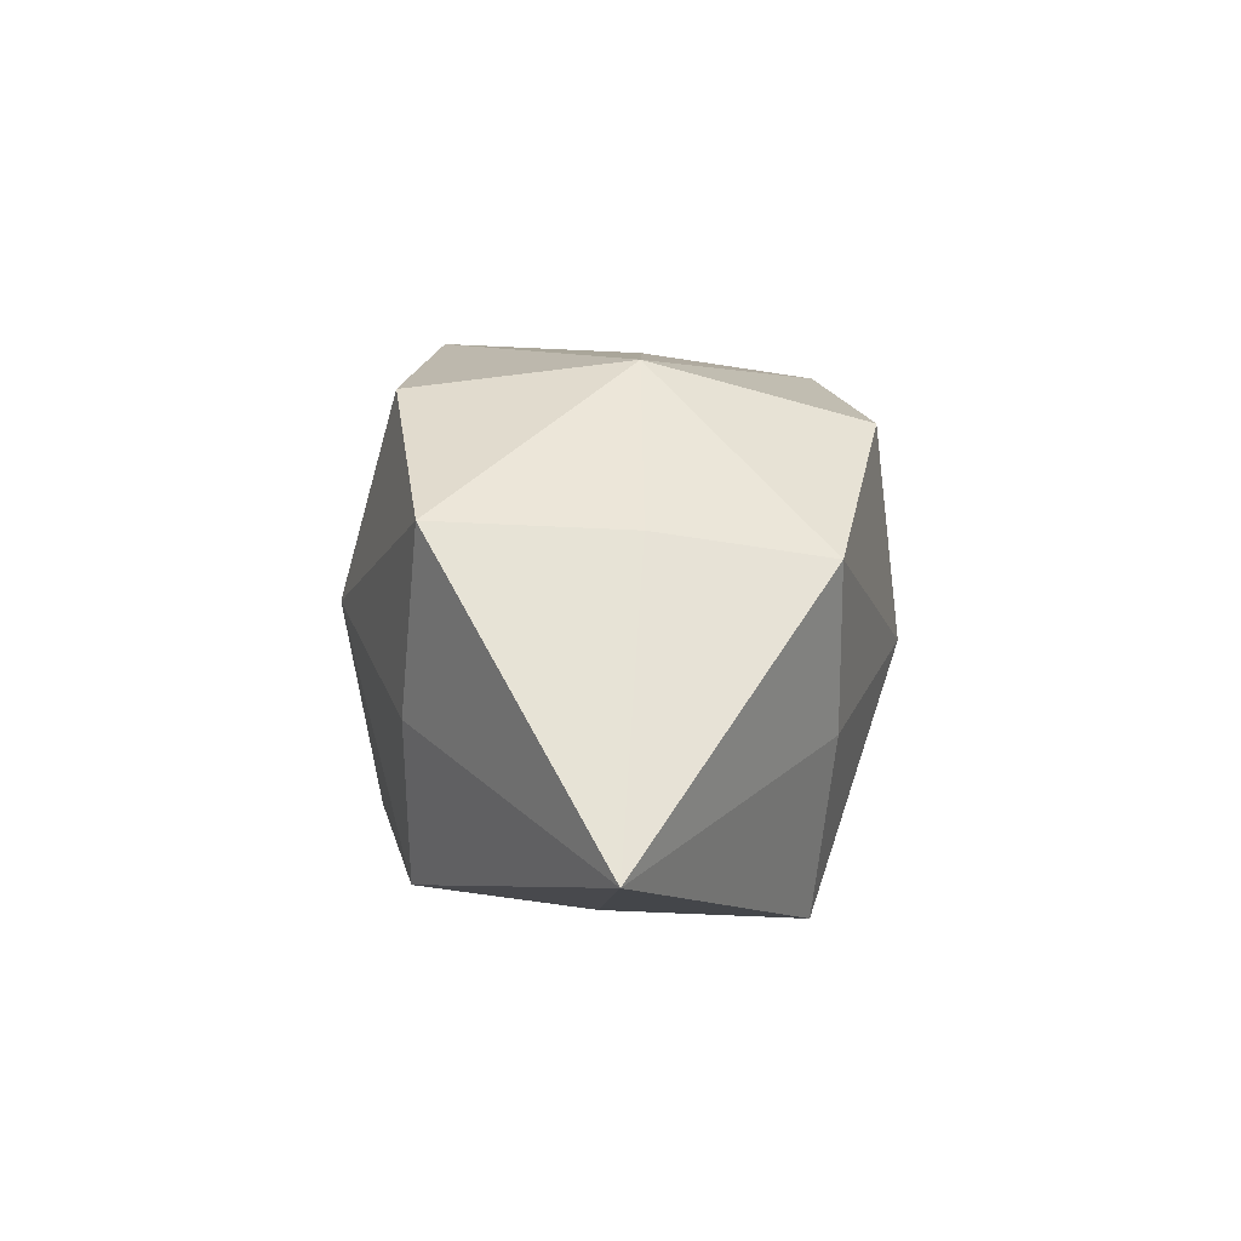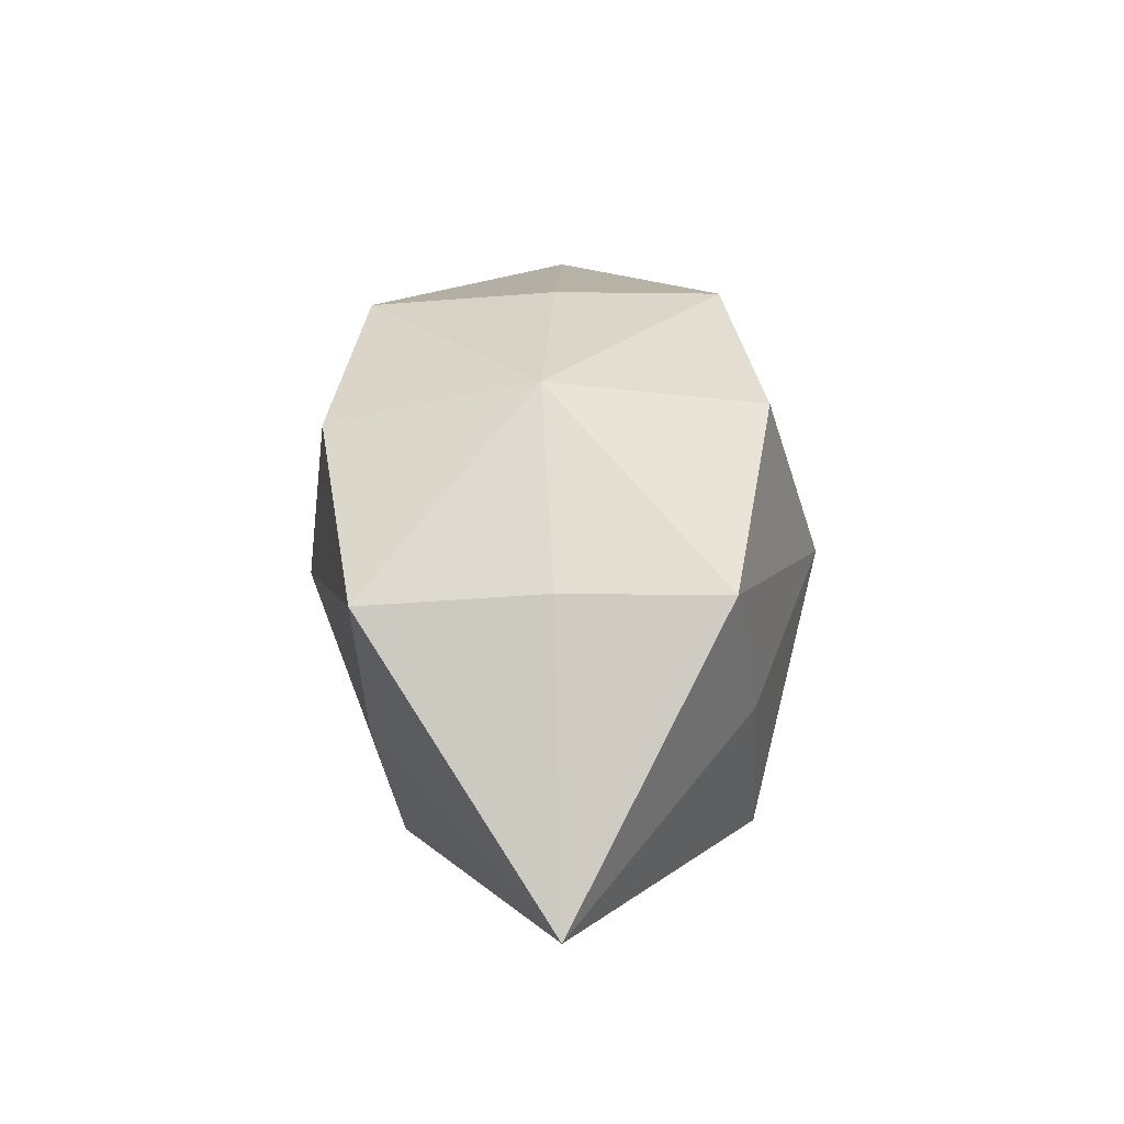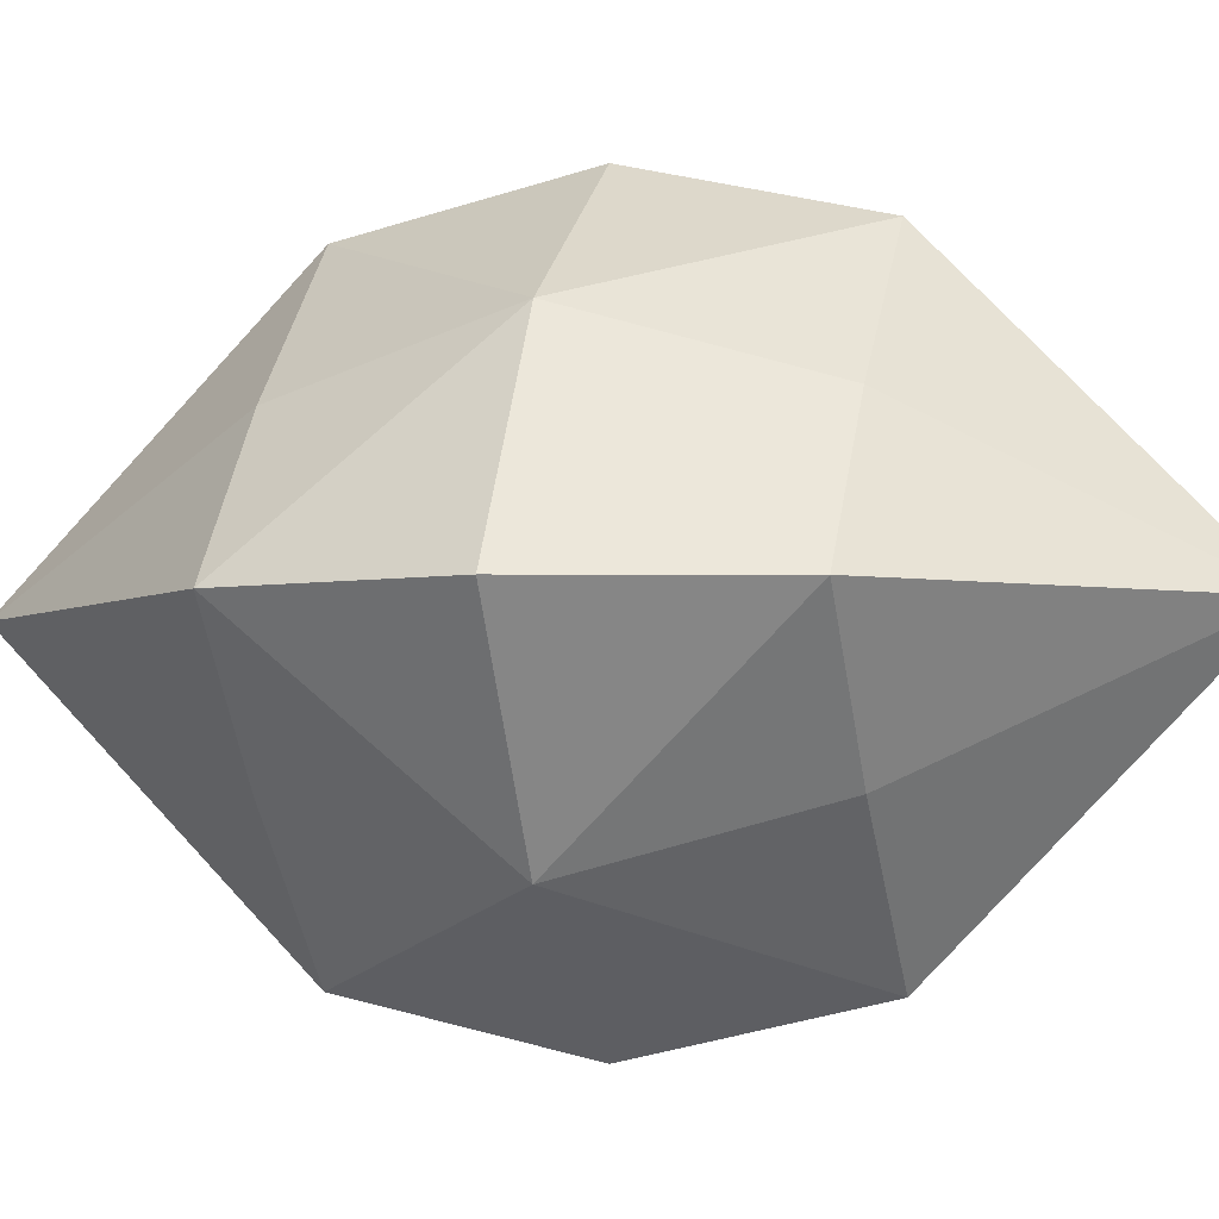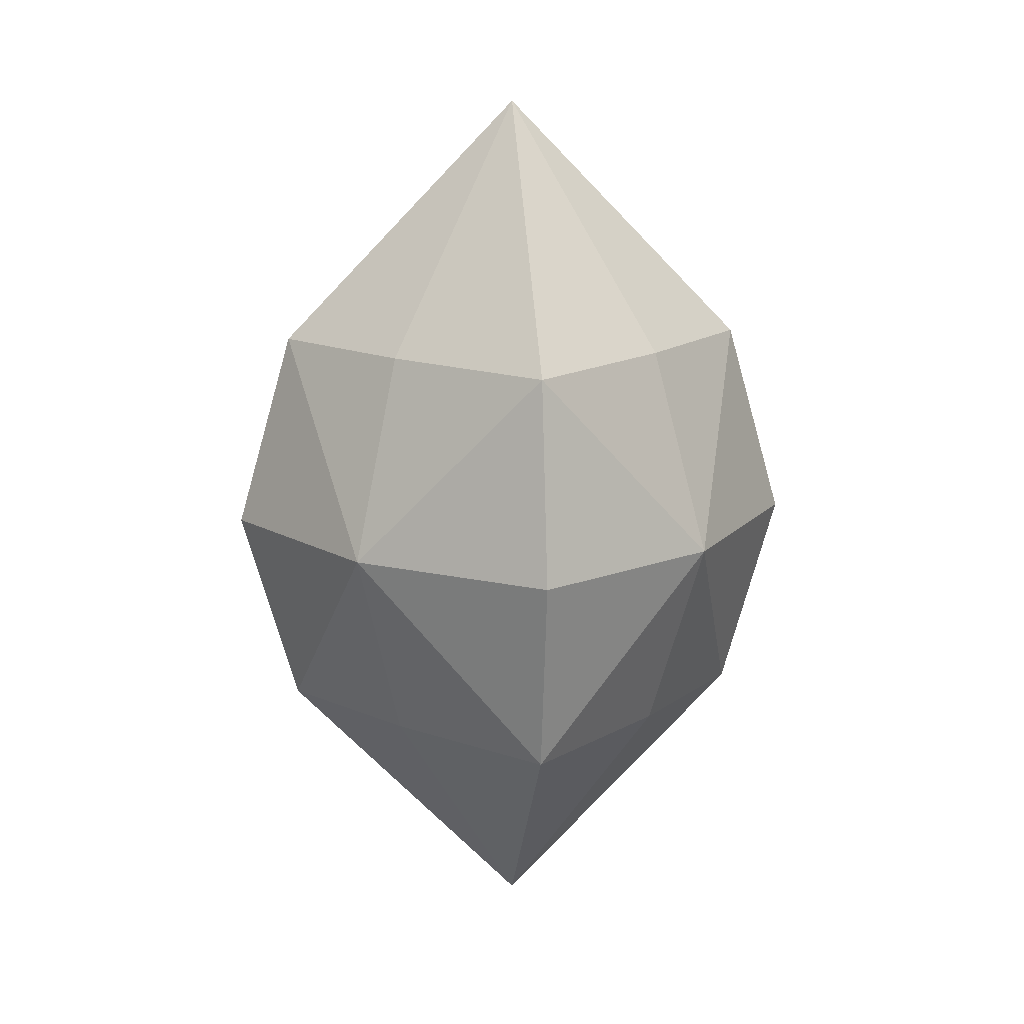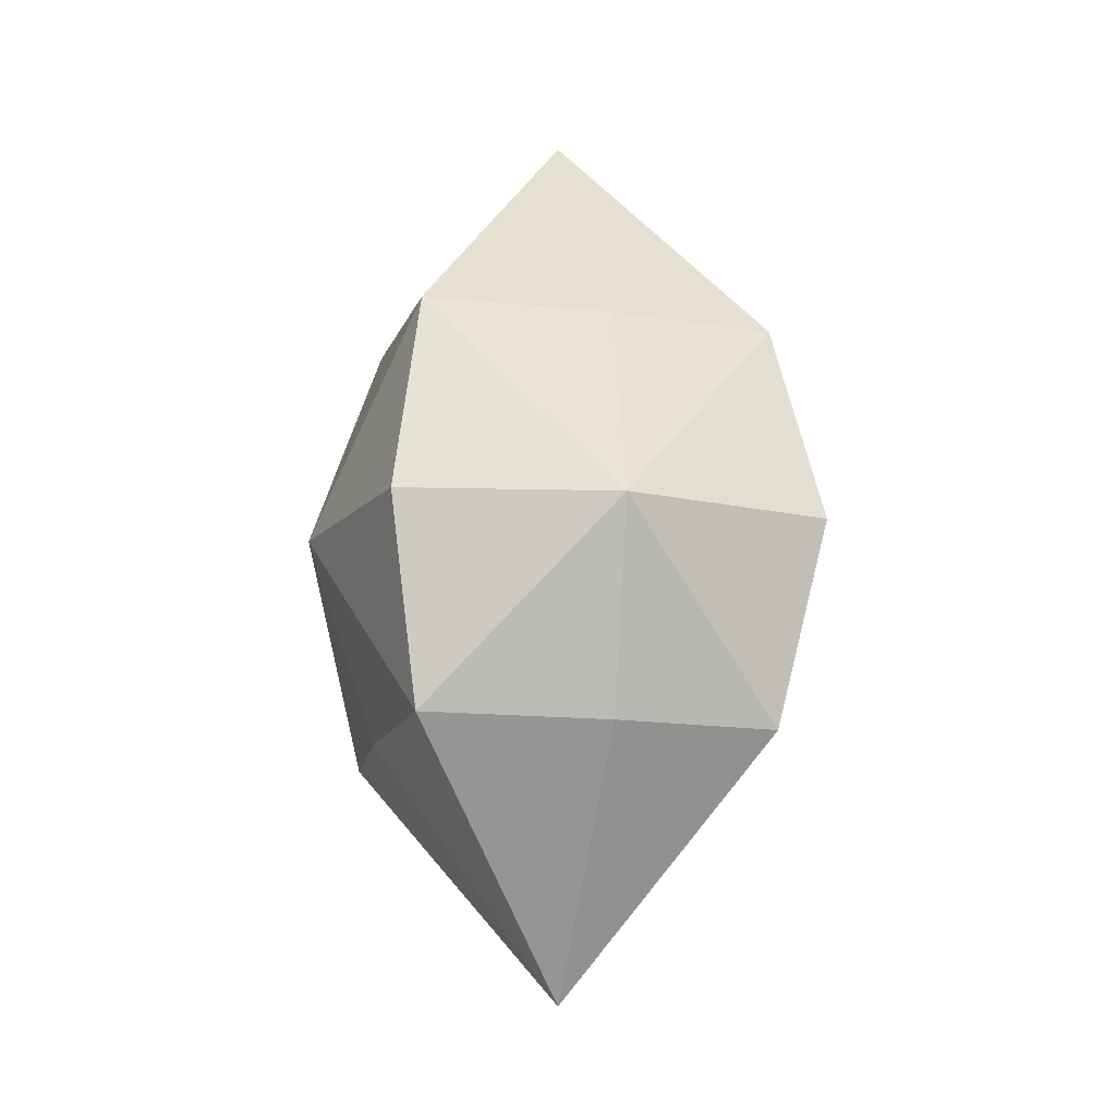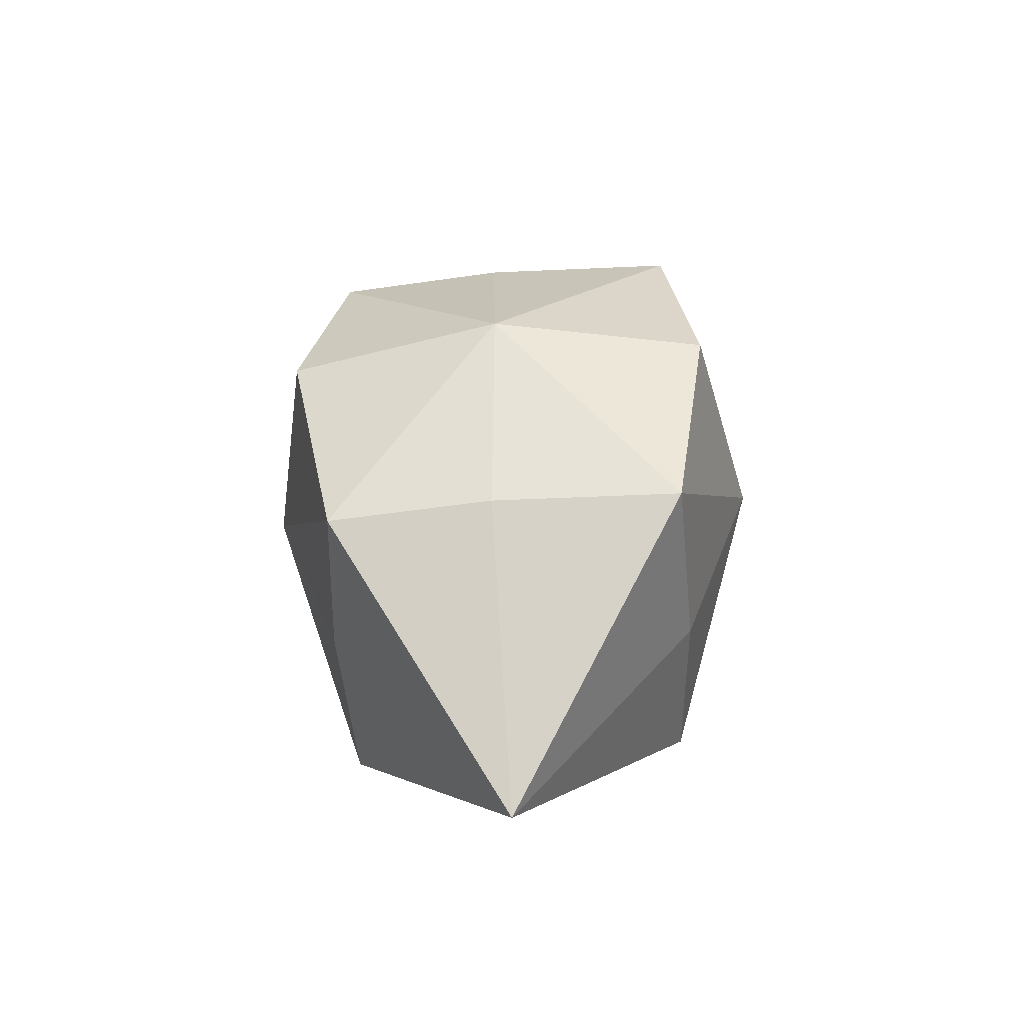
<metadata>
{"format":"obj","ext":"obj","renderer":"f3d","projection":"perspective","resolution":1024,"background":"white","views":[{"elev":-63.0,"azim":40.8,"up":"+Y"},{"elev":-41.2,"azim":-130.9,"up":"+Y"},{"elev":-4.1,"azim":-74.8,"up":"+Z"},{"elev":14.8,"azim":-6.6,"up":"+Y"},{"elev":-14.4,"azim":-149.6,"up":"+Y"},{"elev":-49.7,"azim":139.3,"up":"+Y"}]}
</metadata>
<code>
o CrystalOrange
v 0.6769 -1 -0.6335
v 0.6769 1 -0.6335
v 0.6769 -1 0.6335
v 0.6769 1 0.6335
v -0.6769 -1 -0.6335
v -0.6769 1 -0.6335
v -0.6769 -1 0.6335
v -0.6769 1 0.6335
v 1.21 -1 0
v 0.901 0 -0.9102
v 1.21 1 0
v 0.901 0 0.9102
v 0 -1 1.278
v 0 1 1.278
v -0.901 0 0.9102
v -1.21 -1 0
v -1.21 1 0
v -0.901 0 -0.9102
v 0 -1 -1.278
v 0 1 -1.278
v 0 2.251 0
v 0 -2.251 0
v 0 0 -1.506
v -1.494 0 0
v 0 0 1.506
v 1.494 0 0
f 11 12 26
f 14 15 25
f 17 18 24
f 20 10 23
f 22 5 19
f 21 2 20
f 21 6 17
f 8 21 17
f 4 21 14
f 22 1 9
f 3 22 9
f 7 22 13
f 19 10 1
f 18 19 5
f 18 20 23
f 16 18 5
f 15 16 7
f 15 17 24
f 13 15 7
f 12 13 3
f 12 14 25
f 9 12 3
f 10 9 1
f 10 11 26
f 11 4 12
f 14 8 15
f 17 6 18
f 20 2 10
f 22 16 5
f 21 11 2
f 21 20 6
f 8 14 21
f 4 11 21
f 22 19 1
f 3 13 22
f 7 16 22
f 19 23 10
f 18 23 19
f 18 6 20
f 16 24 18
f 15 24 16
f 15 8 17
f 13 25 15
f 12 25 13
f 12 4 14
f 9 26 12
f 10 26 9
f 10 2 11

</code>
